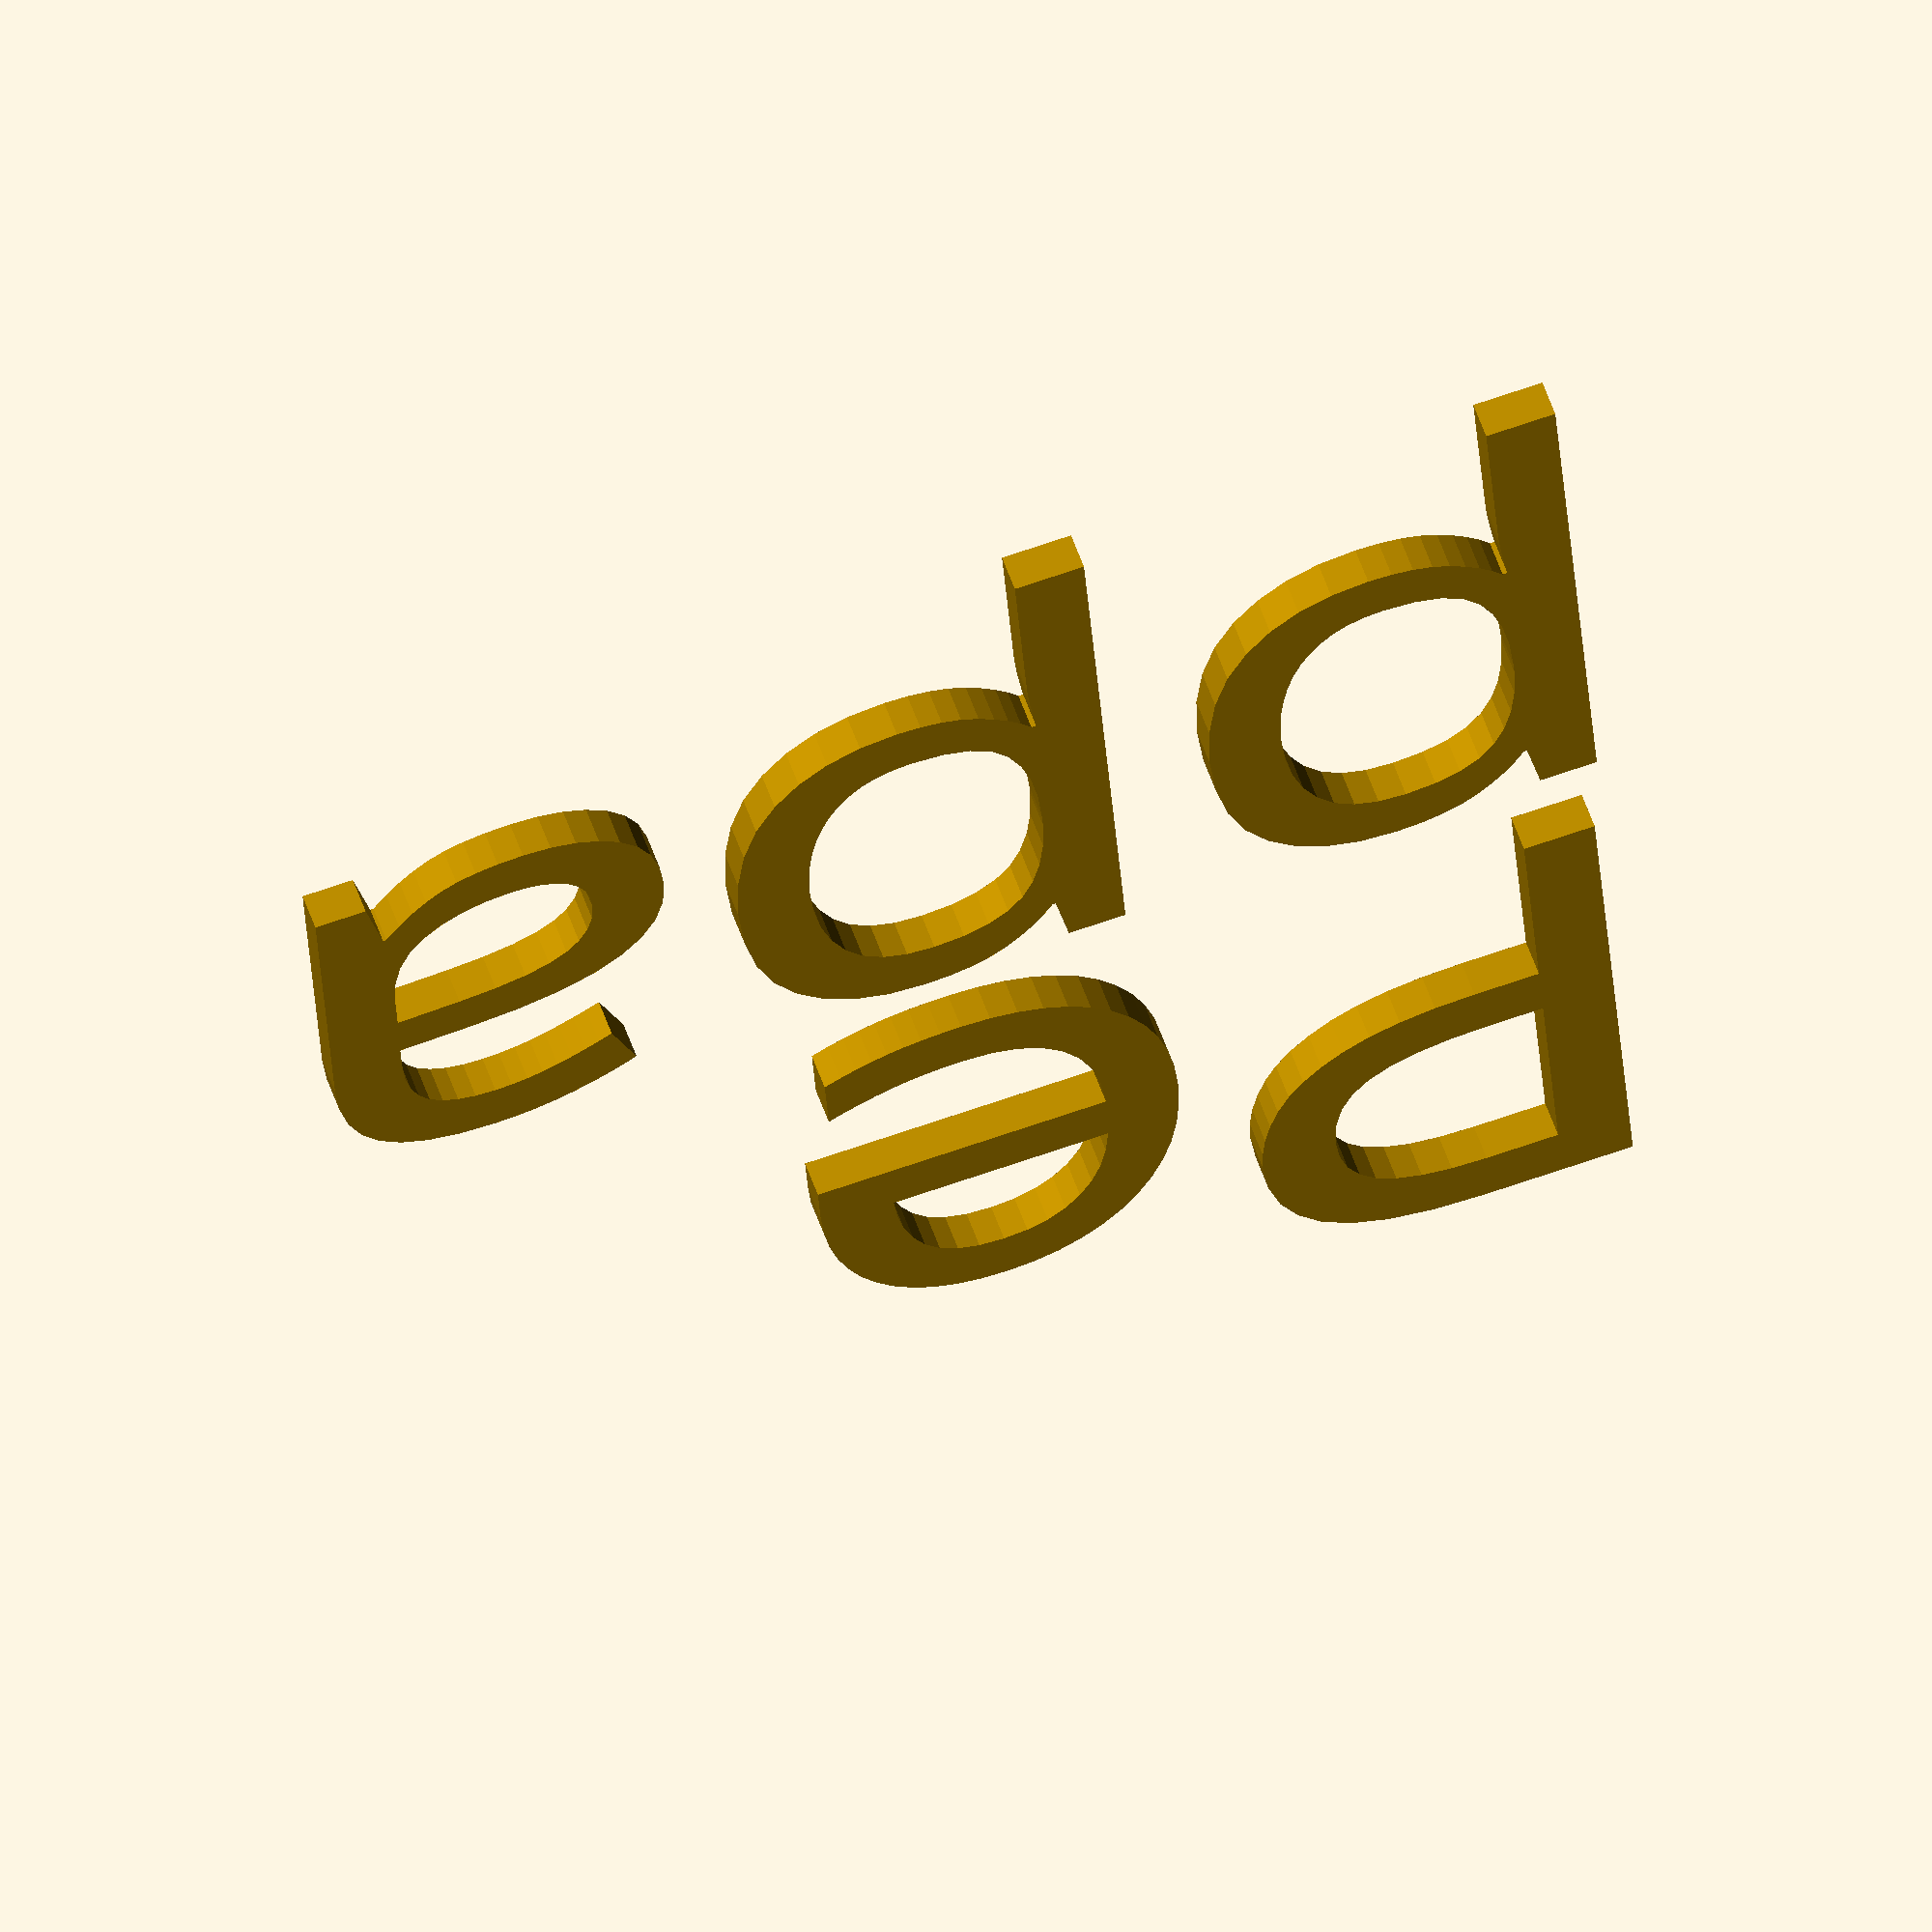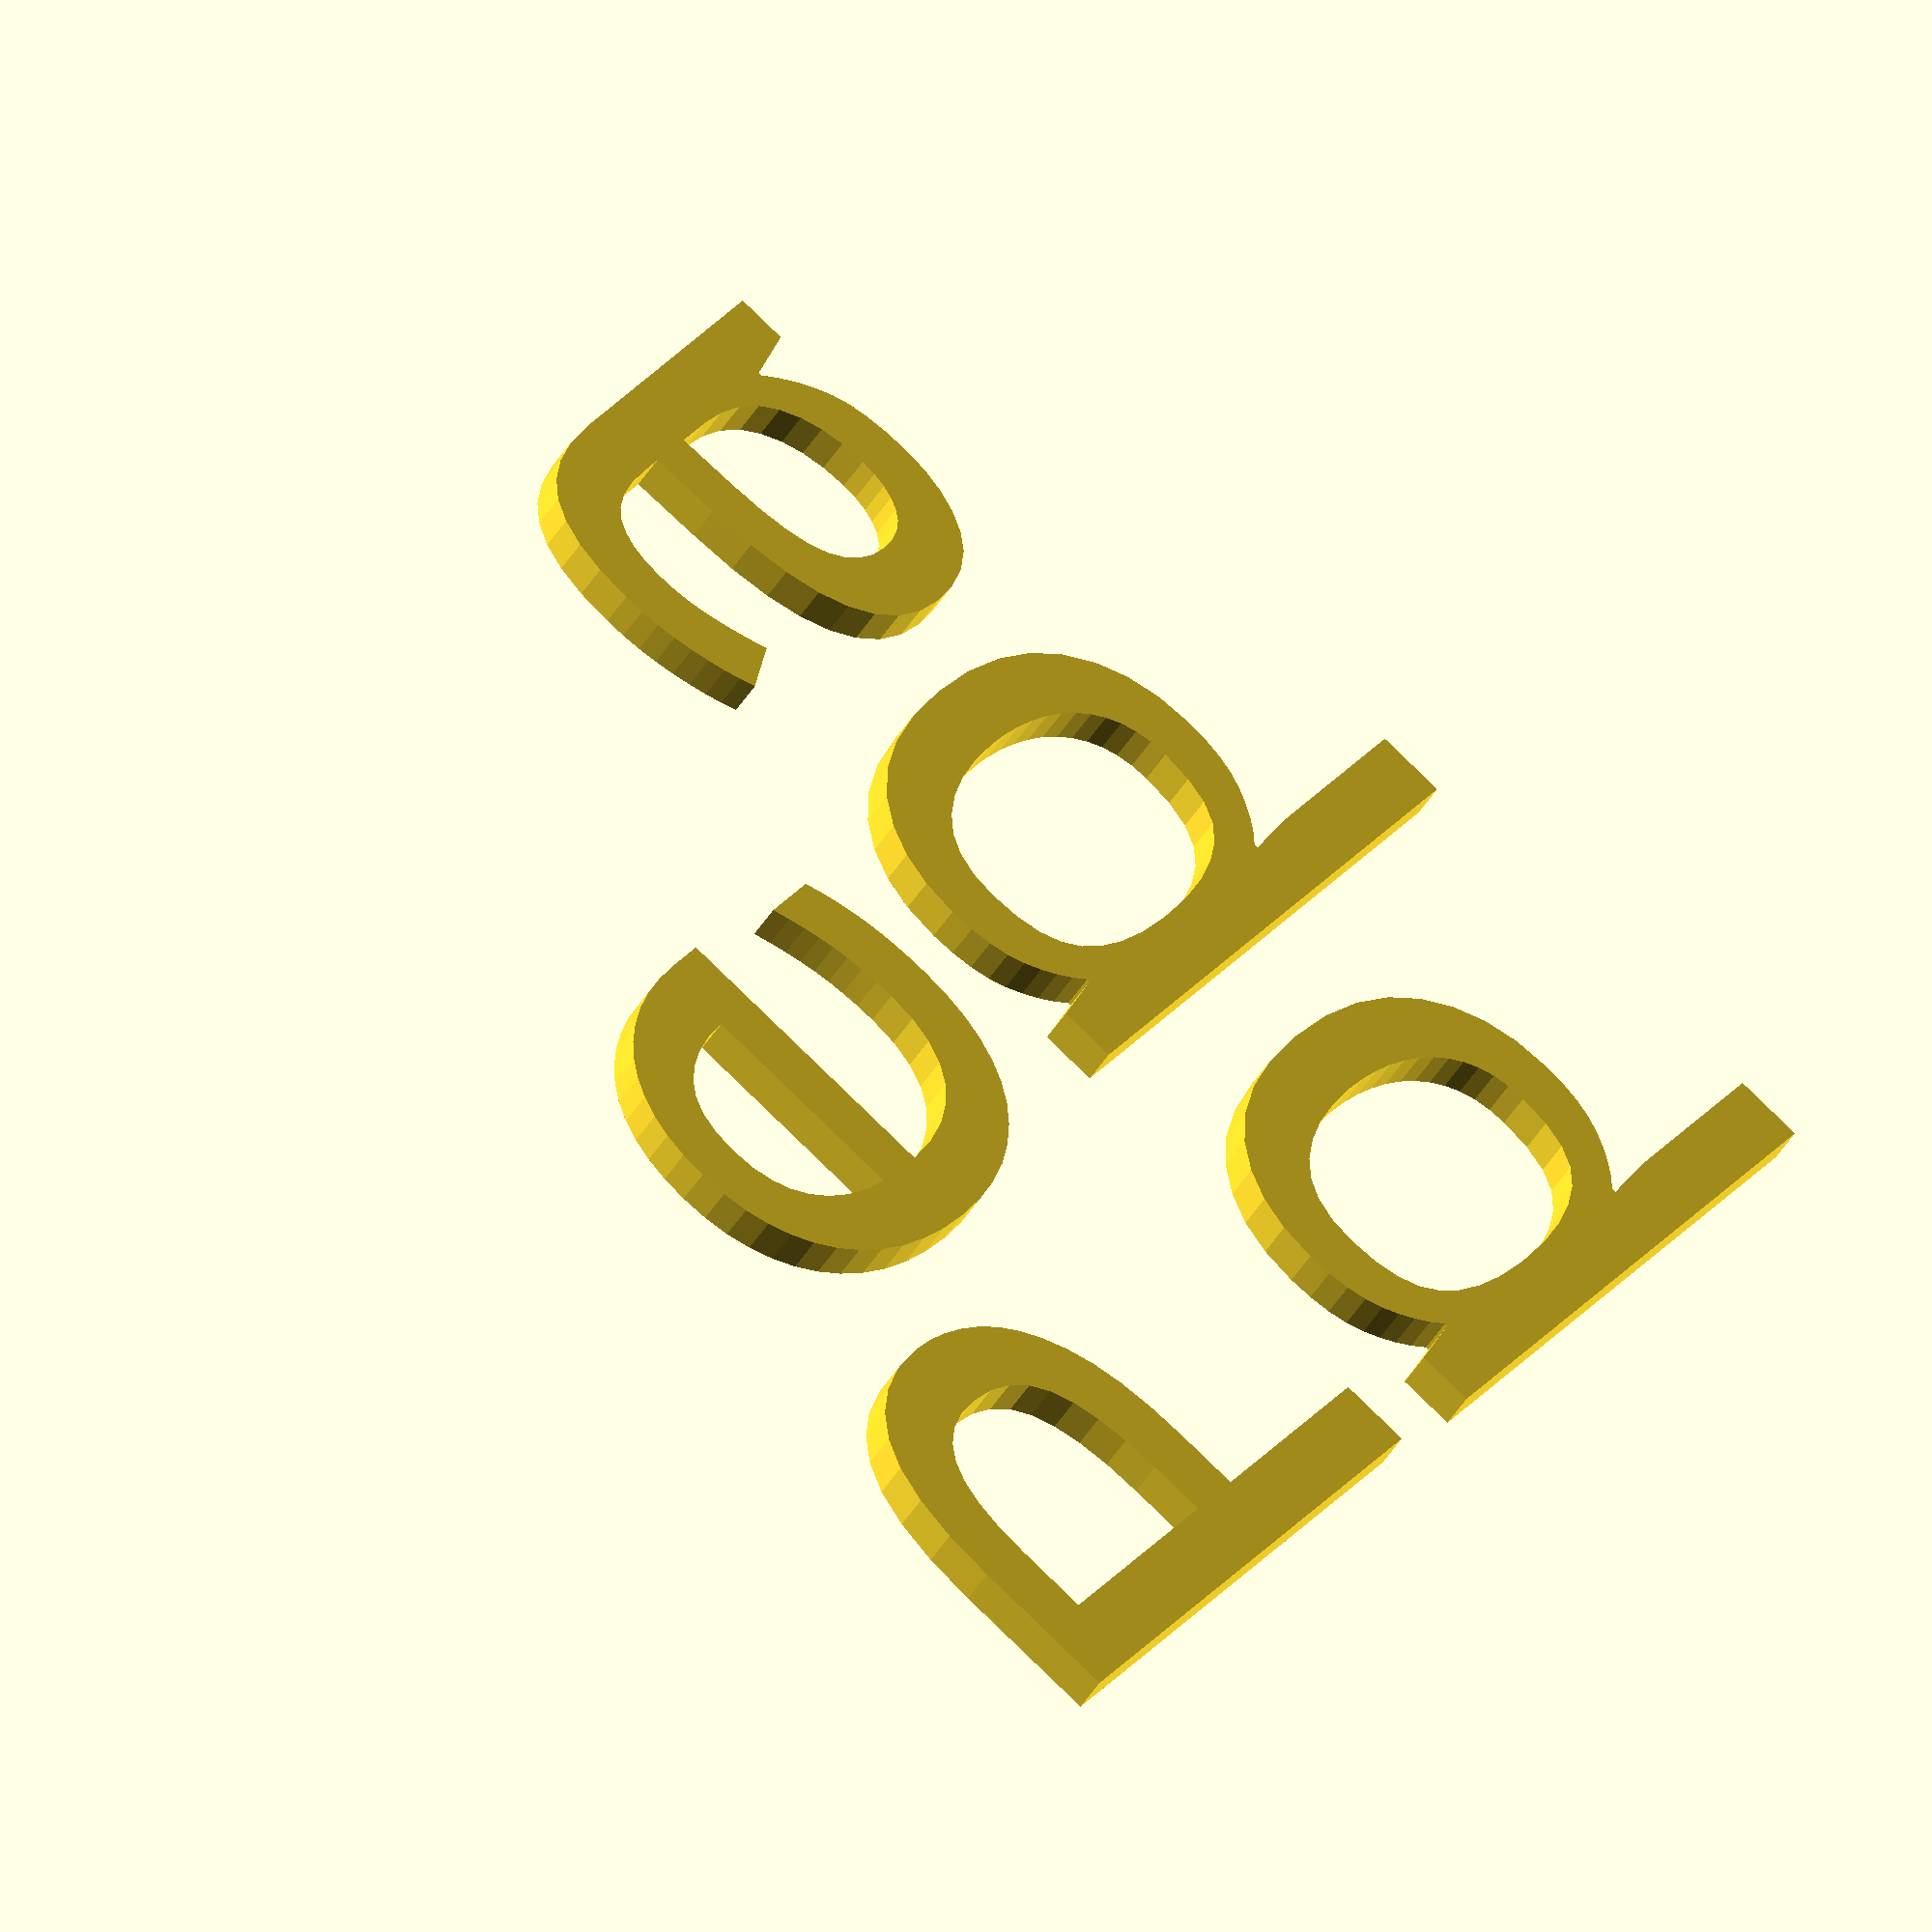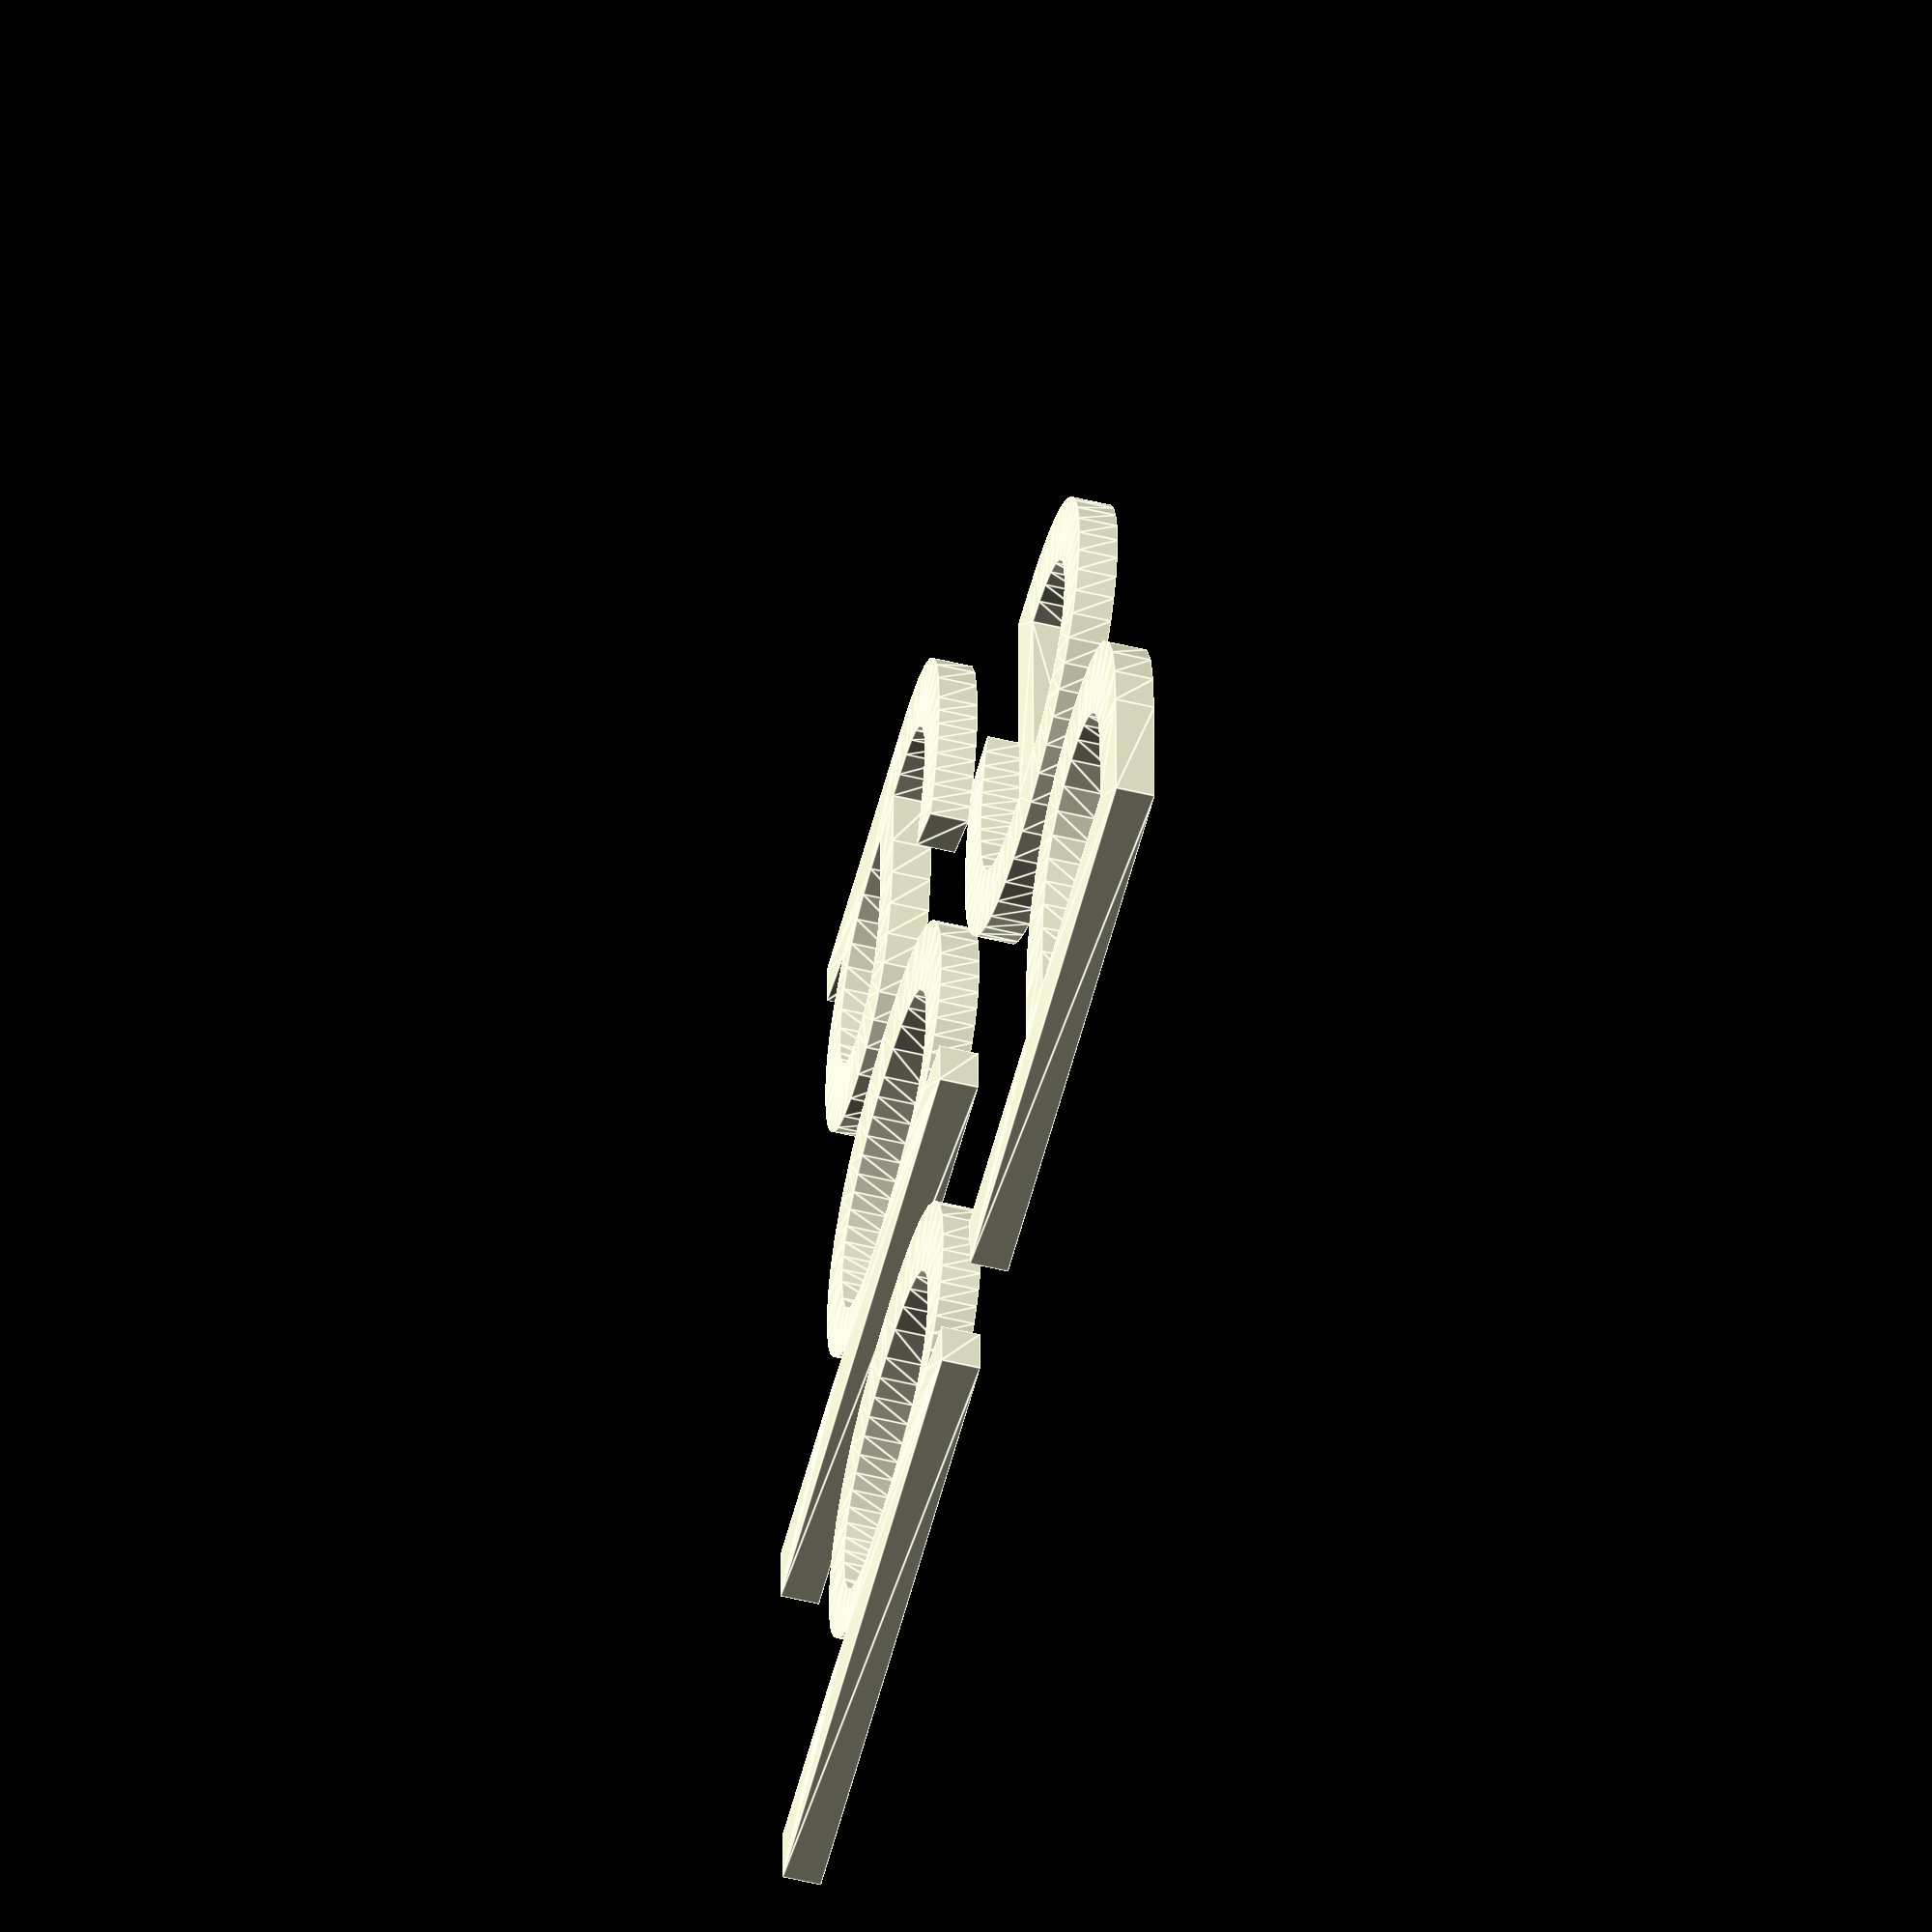
<openscad>

// Team logo to be used with glued magnets


translate ([0,100,0]) linear_extrude(5) text("Pe",font="Peppa Pig:Medium", size=75);
translate ([0,30,0]) linear_extrude(5) text("ppa",font="Peppa Pig:Medium", size=75);

//translate ([0,100,0]) linear_extrude(5) text("Te",font="Peppa Pig:Medium", size=75);
//translate ([0,30,0]) linear_extrude(5) text("am",font="Peppa Pig:Medium", size=75);

</openscad>
<views>
elev=124.0 azim=356.1 roll=198.9 proj=o view=solid
elev=222.7 azim=35.4 roll=208.5 proj=o view=solid
elev=54.9 azim=270.9 roll=255.7 proj=o view=edges
</views>
